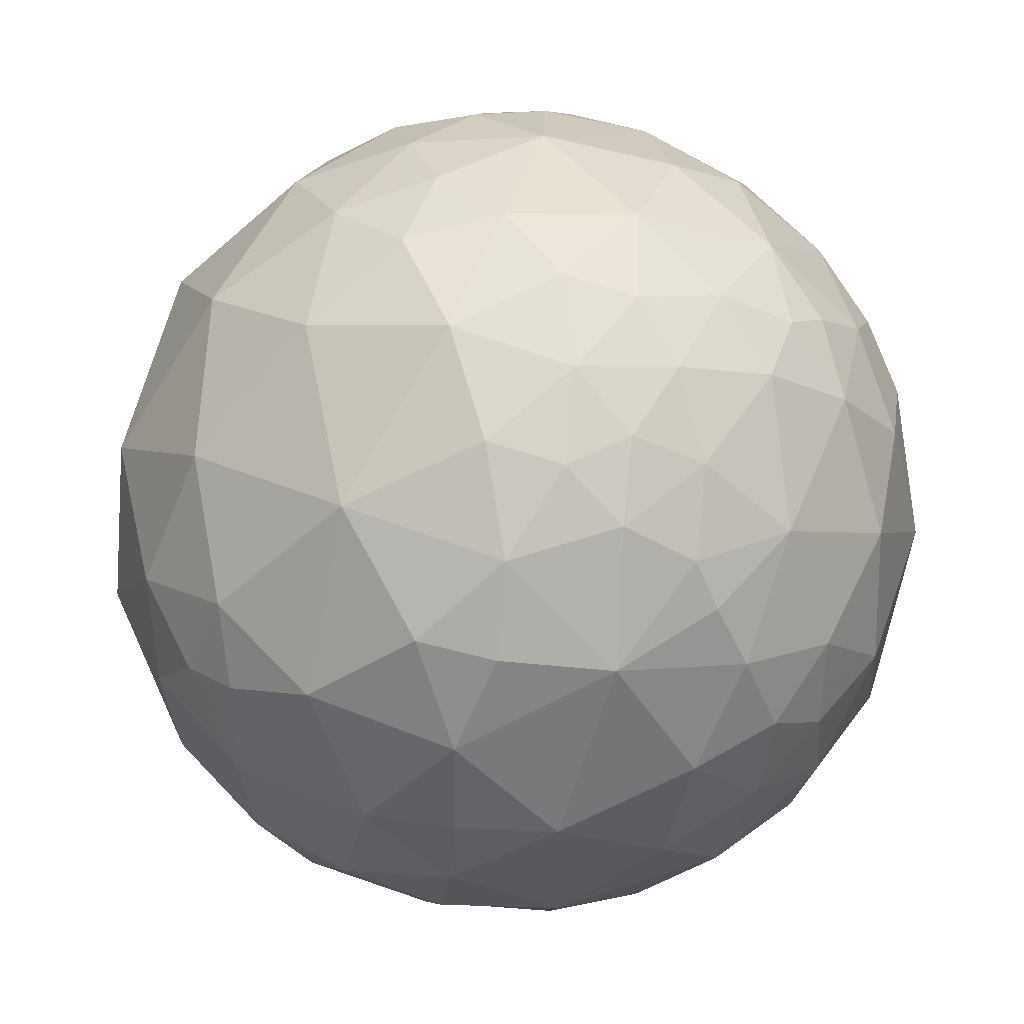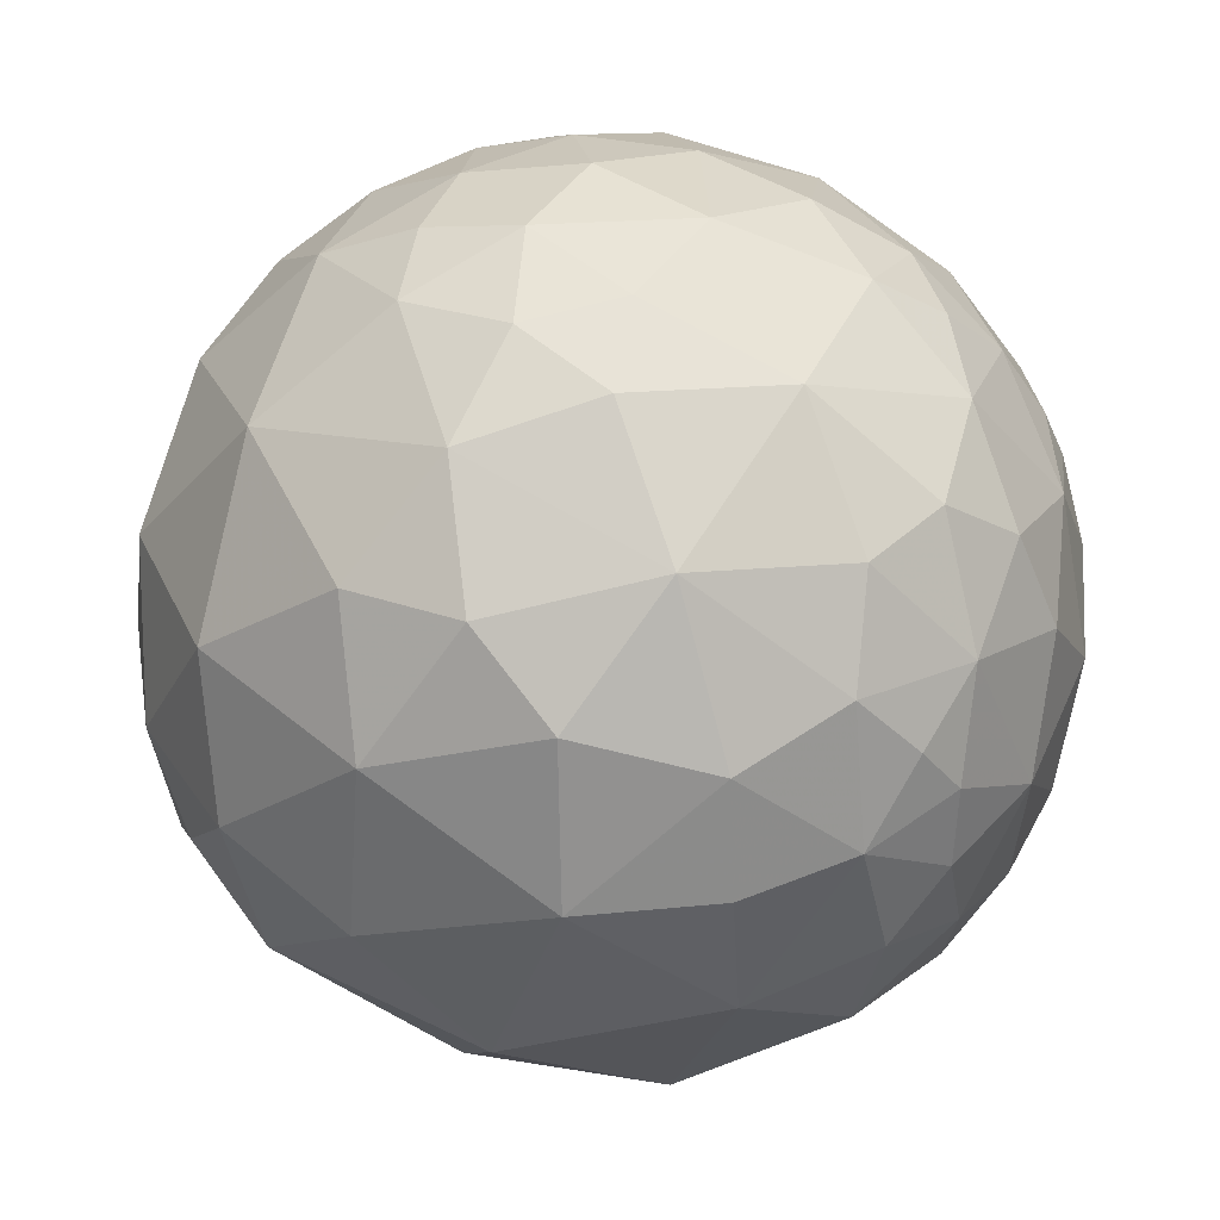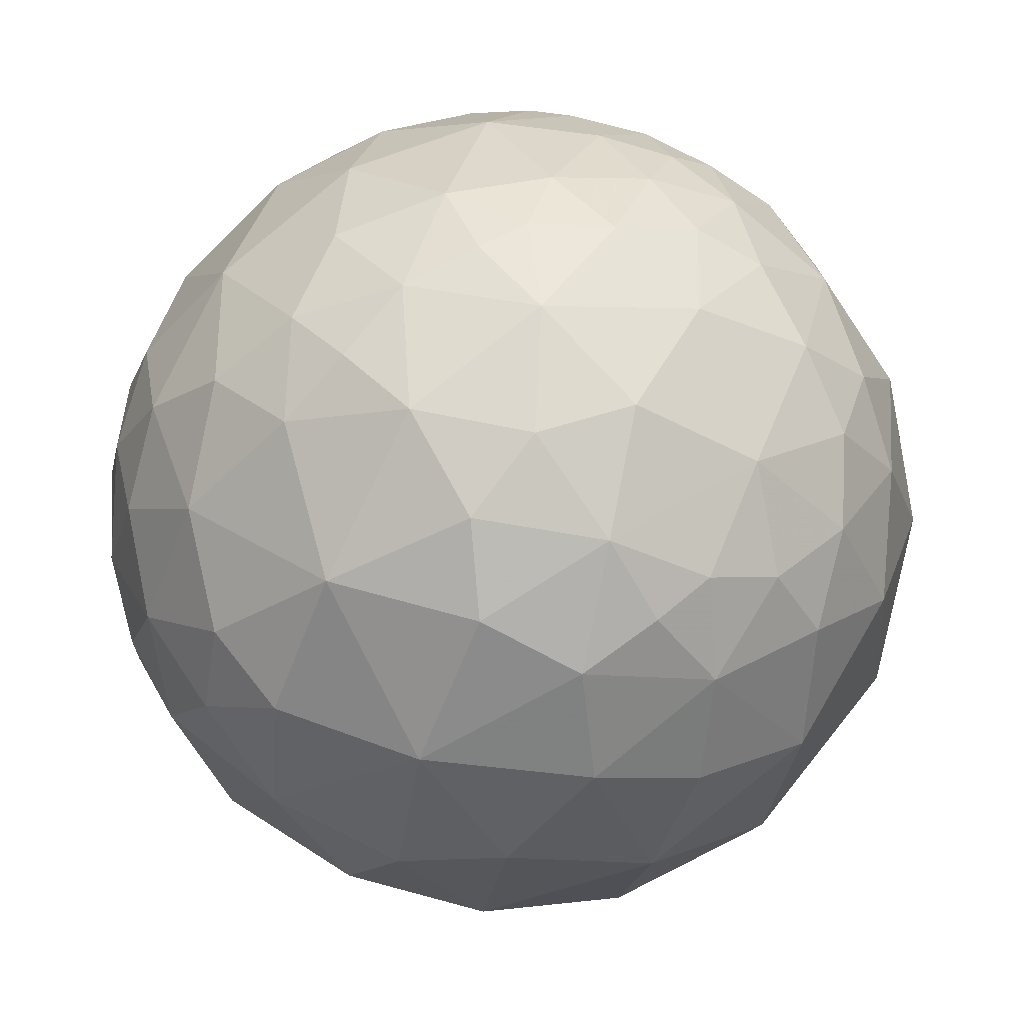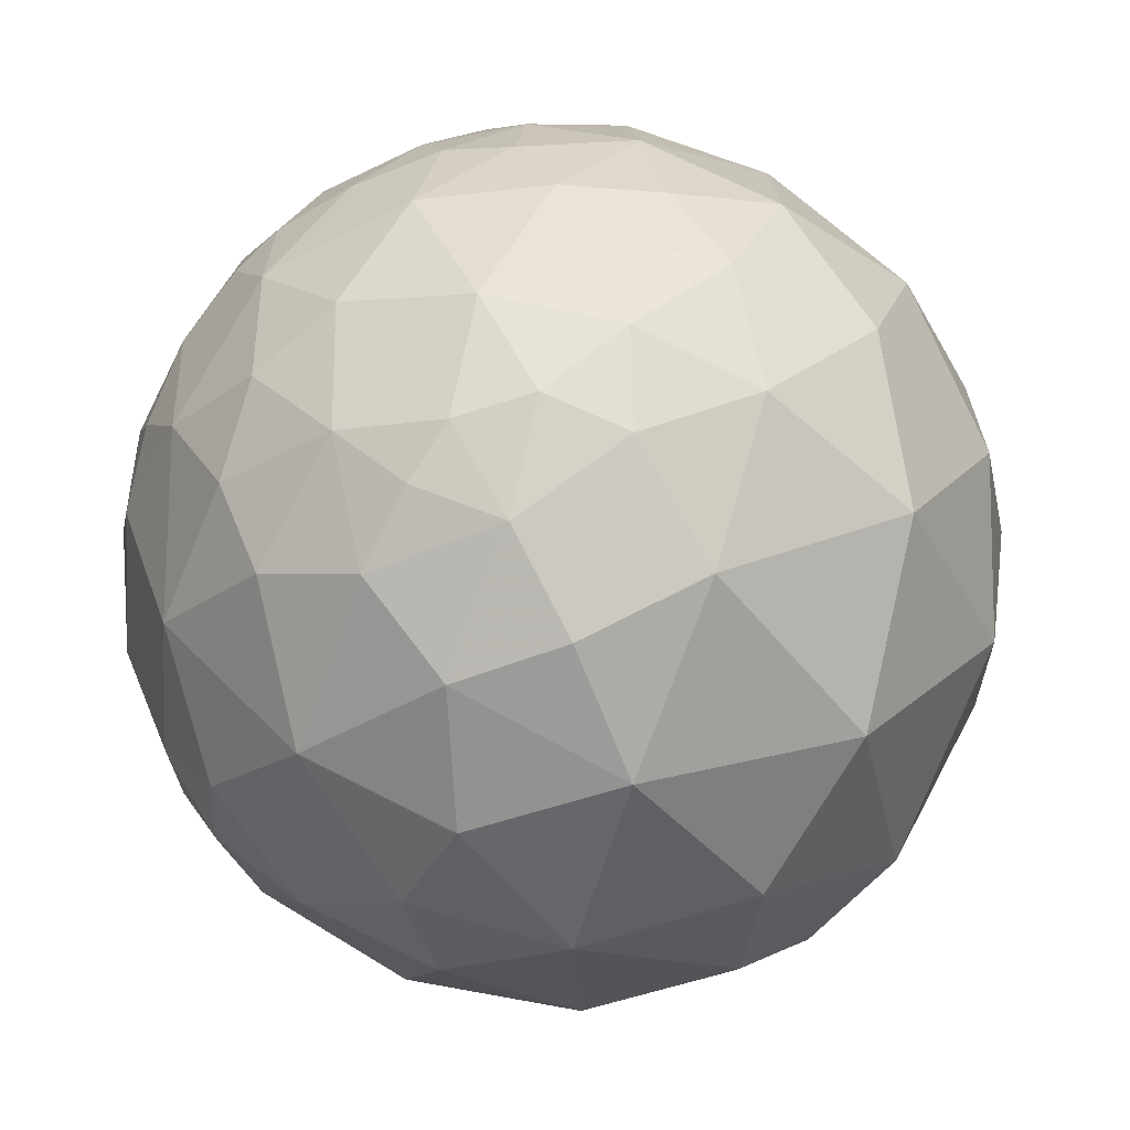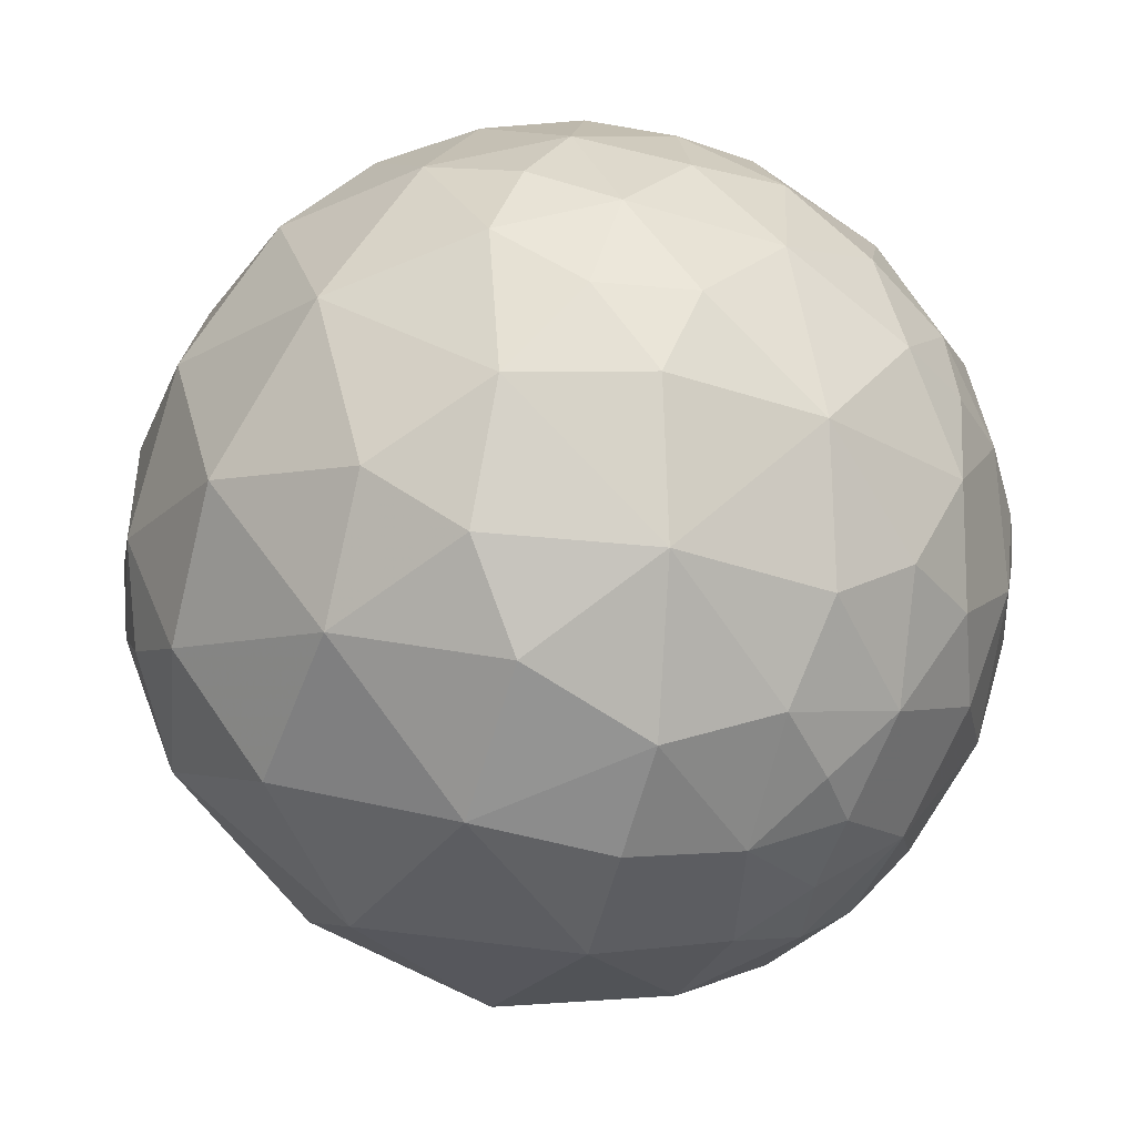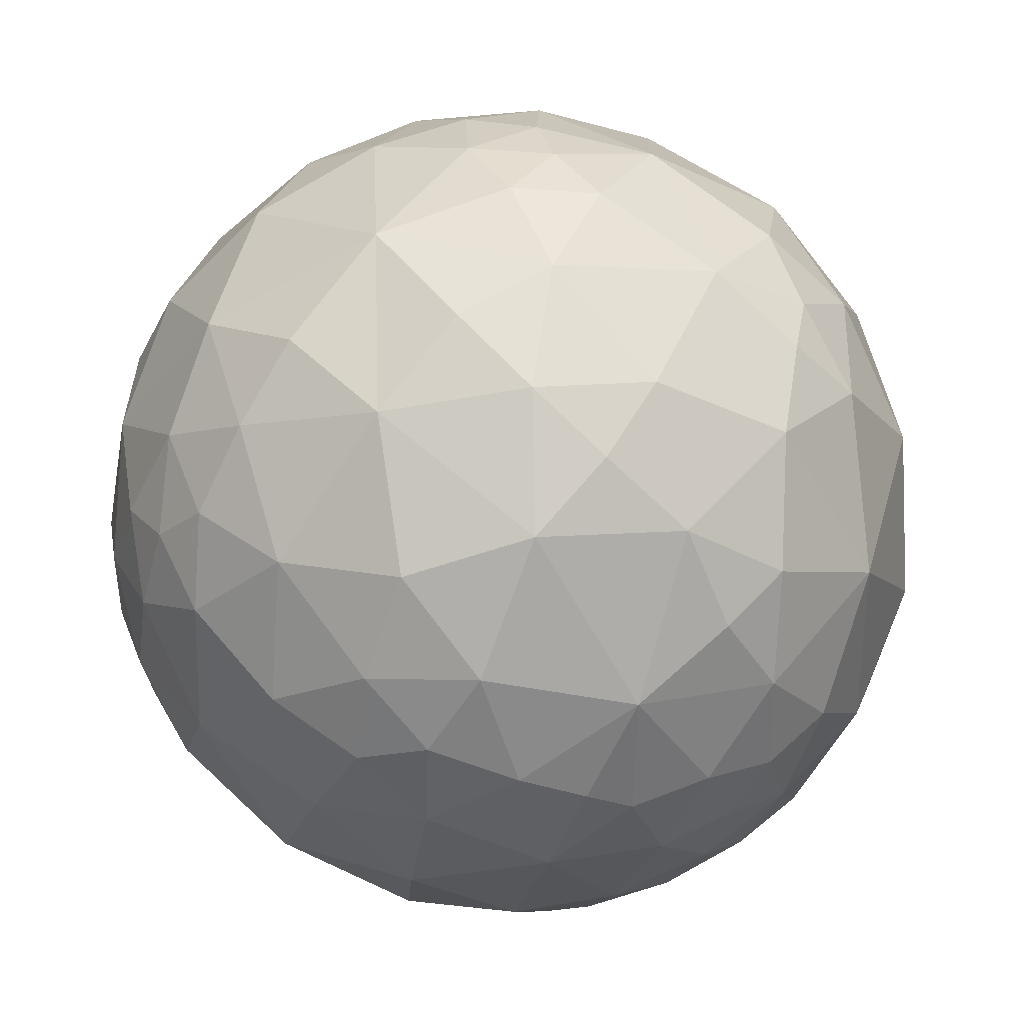
<metadata>
{"format":"obj","ext":"obj","renderer":"f3d","projection":"perspective","resolution":1024,"background":"white","views":[{"elev":57.9,"azim":3.6,"up":"+Y"},{"elev":-78.1,"azim":70.7,"up":"+Z"},{"elev":-43.7,"azim":138.7,"up":"+Z"},{"elev":28.4,"azim":-164.4,"up":"+Y"},{"elev":-79.4,"azim":52.7,"up":"+Z"},{"elev":78.4,"azim":129.7,"up":"+Z"}]}
</metadata>
<code>
v -0.4868 -0.5315 0.6932
v -0.1636 -0.5277 0.8335
v 0.2079 -0.7272 0.6541
v 0.4601 -0.6322 0.6234
v -0.5658 -0.7743 0.2834
v -0.09326 -0.8559 0.5086
v -0.3063 -0.8958 0.322
v 0.18 -0.9238 0.338
v 0.6366 -0.6269 0.4491
v -0.5986 -0.8008 -0.01681
v -0.1194 -0.9618 -0.2464
v 0.3141 -0.9371 0.1525
v 0.6646 -0.7469 0.0219
v 0.2179 -0.8053 -0.5514
v 0.5408 -0.7948 -0.2755
v -0.03322 0.917 0.3976
v 0.1398 0.8917 0.4306
v 0.2792 0.8945 0.3491
v 0.4414 0.8207 0.3627
v 0.4325 0.7162 0.5478
v -0.4513 0.8871 0.09651
v -0.1281 0.9812 0.1444
v 0.1491 0.9632 0.2237
v 0.583 0.8053 0.1074
v -0.1899 0.934 -0.3025
v -0.4182 0.8787 -0.23
v -0.0271 0.9855 -0.1675
v 0.2675 0.9387 -0.2173
v 0.6302 0.7738 -0.06346
v 0.04115 0.869 -0.4931
v 0.3483 0.8075 -0.476
v 0.508 0.6583 -0.5555
v 0.5804 0.7611 -0.2897
v -0.4446 -0.3695 0.816
v -0.1102 -0.2421 0.964
v 0.147 -0.5143 0.8449
v 0.5597 -0.4435 0.7
v -0.5694 -0.2074 0.7954
v -0.08247 -0.007322 0.9966
v 0.614 0.0947 0.7836
v -0.5924 0.1093 0.7982
v -0.5932 0.3494 0.7253
v -0.2746 0.184 0.9438
v -0.0694 0.2103 0.9752
v 0.1621 0.2029 0.9657
v -0.07121 0.4403 0.895
v 0.4605 0.2979 0.8362
v -0.4042 0.4598 0.7907
v -0.3387 0.7949 0.5034
v -0.1628 0.6477 0.7443
v 0.01477 0.6332 0.7739
v 0.2732 0.5906 0.7593
v 0.2712 0.8066 0.5252
v 0.4866 0.6248 0.6106
v 0.7806 -0.4661 0.4164
v 0.7354 -0.6312 0.2465
v 0.8181 -0.5743 0.03073
v 0.8852 -0.4277 0.1832
v 0.7799 -0.5838 -0.2258
v 0.7703 -0.05161 0.6356
v 0.7495 0.1782 0.6376
v 0.9115 -0.1857 0.367
v 0.9728 -0.2184 0.07715
v 0.915 -0.3972 -0.07076
v 0.6403 0.2949 0.7092
v 0.8689 0.4184 0.2644
v 0.9913 0.1141 0.06545
v 0.9255 0.3157 -0.209
v 0.904 0.4275 -0.00977
v 0.9628 0.08616 -0.2561
v 0.56 0.4899 0.6682
v 0.6409 0.6462 0.4142
v 0.804 0.555 -0.2133
v 0.8448 0.4072 -0.3471
v 0.6694 -0.6218 -0.4065
v 0.5433 -0.6118 -0.5749
v 0.7506 -0.4289 -0.5027
v 0.3512 -0.4336 -0.8298
v 0.04028 -0.54 -0.8407
v -0.2635 -0.4004 -0.8776
v -0.5512 -0.613 -0.566
v 0.8775 -0.1006 -0.4689
v 0.7102 -0.2006 -0.6748
v 0.5442 -0.1806 -0.8193
v 0.08226 -0.2995 -0.9505
v -0.05658 -0.07749 -0.9954
v 0.6648 0.1499 -0.7319
v 0.4062 0.362 -0.839
v 0.2923 0.02699 -0.956
v 0.1655 0.4227 -0.891
v -0.03105 0.2465 -0.9687
v 0.7192 0.4884 -0.4942
v 0.09346 0.5885 -0.8031
v 0.03419 0.6967 -0.7166
v -0.6921 -0.6979 -0.1844
v -0.772 -0.6323 0.06515
v -0.7499 -0.5319 0.3934
v -0.6548 -0.4649 0.5959
v -0.3959 0.04778 -0.9171
v -0.9934 0.01891 -0.1133
v -0.7787 -0.2149 0.5894
v -0.9428 0.0549 0.3287
v -0.5106 0.4433 -0.7367
v -0.8349 0.4268 -0.3477
v -0.8209 0.3481 0.4527
v -0.702 0.2935 0.6489
v -0.324 0.6839 -0.6537
v -0.2685 0.8347 -0.4808
v -0.1306 0.7473 -0.6516
v -0.5421 0.7094 -0.4504
v -0.696 0.651 0.3029
v -0.621 0.5057 0.5989
v -0.5987 -0.3655 0.7127
v -0.3857 -0.7377 0.5541
v 0.3601 -0.4817 0.7989
v 0.6449 -0.5089 0.5702
v -0.5839 -0.6248 0.5184
v 0.4832 -0.8103 0.3316
v 0.7269 -0.3235 0.6058
v -0.3737 -0.9268 0.03766
v -0.04655 -0.9871 0.1532
v 0.1738 -0.9747 0.1405
v 0.4638 -0.8855 0.0276
v -0.8394 -0.4457 -0.3111
v -0.6598 -0.6663 -0.3474
v -0.4842 -0.8249 -0.2916
v 0.2344 -0.9678 -0.09205
v -0.2094 -0.7602 -0.615
v 0.8892 -0.3457 -0.2997
v 0.02285 0.7874 0.6161
v 0.3741 0.9108 0.1744
v 0.7626 0.6447 0.05302
v -0.2509 0.9634 -0.09466
v -0.6991 0.709 -0.09205
v 0.1104 0.9939 0.001427
v 0.2784 0.9601 0.02722
v 0.4645 0.8844 -0.04579
v 0.7055 0.6964 -0.1316
v 0.2786 0.6391 -0.7169
v 0.5348 0.4789 -0.6962
v -0.3387 -0.1607 0.9271
v 0.1658 -0.2356 0.9576
v 0.541 -0.2127 0.8137
v 0.4053 0.03124 0.9136
v 0.9742 -0.1505 -0.168
v 0.5899 -0.393 -0.7054
v -0.6261 -0.3046 -0.7178
v -0.9292 -0.3221 0.1809
v -0.8019 0.03596 -0.5963
v 0.7505 0.3781 0.5421
v 0.885 0.1506 0.4407
v 0.8672 0.2349 -0.4391
v -0.269 0.3398 -0.9012
v -0.7991 0.1225 0.5887
v -0.9271 0.3605 0.1027
v -0.1202 0.5484 -0.8275
f 6 7 121
f 122 127 12
f 131 136 23
f 25 26 133
f 45 46 44
f 49 112 48
f 68 69 67
f 54 71 72
f 75 76 77
f 76 14 78
f 80 147 99
f 99 86 80
f 101 102 148
f 101 38 41
f 108 109 107
f 1 34 113
f 34 2 141
f 36 3 115
f 3 36 2
f 97 5 117
f 5 7 114
f 114 117 5
f 8 6 121
f 9 116 4
f 9 4 118
f 5 97 96
f 120 10 126
f 120 7 5
f 5 10 120
f 118 12 123
f 58 55 56
f 123 127 15
f 81 80 128
f 77 129 59
f 59 75 77
f 20 54 72
f 22 133 21
f 135 22 23
f 16 17 23
f 27 22 135
f 27 25 133
f 133 22 27
f 73 138 132
f 30 31 139
f 68 74 73
f 156 94 93
f 156 109 94
f 34 141 38
f 101 98 113
f 113 38 101
f 39 35 142
f 60 40 143
f 119 60 143
f 151 61 60
f 62 60 119
f 129 145 64
f 146 76 78
f 96 148 124
f 148 96 97
f 41 38 141
f 39 44 43
f 43 141 39
f 48 42 41
f 43 41 141
f 44 39 45
f 65 40 61
f 151 66 150
f 67 66 151
f 151 62 67
f 70 68 67
f 70 67 145
f 86 91 89
f 88 89 90
f 99 153 91
f 91 86 99
f 99 103 153
f 100 104 149
f 99 149 103
f 105 102 154
f 106 105 154
f 46 51 50
f 71 65 150
f 92 87 140
f 90 93 139
f 139 88 90
f 103 110 107
f 111 155 105
f 105 106 112
f 112 111 105
f 98 1 113
f 2 34 1
f 114 2 1
f 35 141 2
f 3 2 6
f 2 36 142
f 142 35 2
f 4 115 3
f 4 37 115
f 4 116 37
f 37 116 119
f 98 97 117
f 1 98 117
f 117 114 1
f 6 114 7
f 2 114 6
f 8 3 6
f 3 118 4
f 118 3 8
f 55 119 116
f 116 9 55
f 95 126 10
f 96 10 5
f 96 95 10
f 120 11 121
f 120 121 7
f 122 8 121
f 127 121 11
f 121 127 122
f 8 122 12
f 118 8 12
f 13 118 123
f 118 56 9
f 56 55 9
f 56 118 13
f 13 57 56
f 56 57 58
f 95 124 125
f 126 95 125
f 11 126 128
f 11 120 126
f 128 14 11
f 15 127 14
f 11 14 127
f 123 12 127
f 13 123 15
f 15 59 13
f 57 59 64
f 64 58 57
f 13 59 57
f 81 125 124
f 125 81 126
f 128 126 81
f 79 128 80
f 128 79 14
f 79 78 14
f 76 15 14
f 75 15 76
f 15 75 59
f 112 49 111
f 49 48 50
f 51 130 50
f 49 50 130
f 130 16 49
f 130 51 52
f 130 52 53
f 53 17 130
f 53 18 17
f 16 130 17
f 52 54 20
f 20 53 52
f 53 19 18
f 19 53 20
f 49 21 111
f 134 111 21
f 49 22 21
f 16 22 49
f 17 18 23
f 18 131 23
f 136 135 23
f 22 16 23
f 19 131 18
f 19 24 131
f 24 72 132
f 24 19 72
f 20 72 19
f 26 134 21
f 21 133 26
f 110 134 26
f 135 28 27
f 28 135 136
f 137 131 24
f 137 24 29
f 137 28 136
f 131 137 136
f 29 132 138
f 29 24 132
f 108 26 25
f 108 110 26
f 27 30 25
f 30 108 25
f 109 108 30
f 30 94 109
f 30 27 28
f 28 31 30
f 33 137 29
f 138 33 29
f 33 31 28
f 31 33 32
f 28 137 33
f 73 74 92
f 33 73 92
f 73 33 138
f 156 107 109
f 30 139 94
f 139 93 94
f 31 32 139
f 92 32 33
f 140 32 92
f 140 139 32
f 38 113 34
f 39 141 35
f 143 115 37
f 144 143 40
f 142 143 144
f 144 45 142
f 115 143 142
f 142 36 115
f 143 37 119
f 119 55 62
f 60 62 151
f 62 55 58
f 58 63 62
f 63 58 64
f 129 64 59
f 145 63 64
f 77 83 82
f 77 82 129
f 84 146 78
f 146 84 83
f 77 146 83
f 77 76 146
f 79 80 85
f 80 86 85
f 79 85 78
f 147 80 81
f 124 147 81
f 124 95 96
f 100 124 148
f 124 100 149
f 149 99 147
f 149 147 124
f 97 101 148
f 101 97 98
f 106 41 42
f 43 48 41
f 39 142 45
f 144 47 45
f 47 144 40
f 40 60 61
f 61 150 65
f 40 65 47
f 150 61 151
f 63 145 67
f 63 67 62
f 69 66 67
f 145 82 70
f 129 82 145
f 82 83 87
f 87 152 82
f 152 70 82
f 87 83 84
f 87 84 89
f 89 88 87
f 85 86 89
f 89 78 85
f 84 78 89
f 89 91 90
f 103 104 110
f 149 104 103
f 101 154 102
f 100 148 102
f 155 100 102
f 102 105 155
f 100 155 104
f 154 101 41
f 154 41 106
f 112 106 42
f 42 48 112
f 48 46 50
f 43 46 48
f 46 52 51
f 46 43 44
f 45 52 46
f 47 52 45
f 71 52 47
f 52 71 54
f 65 71 47
f 72 71 150
f 66 72 150
f 66 132 72
f 132 66 69
f 69 73 132
f 73 69 68
f 68 70 152
f 74 68 152
f 152 92 74
f 92 152 87
f 140 87 88
f 139 140 88
f 156 90 91
f 156 93 90
f 91 153 156
f 156 153 103
f 103 107 156
f 107 110 108
f 134 110 104
f 104 155 134
f 111 134 155

</code>
